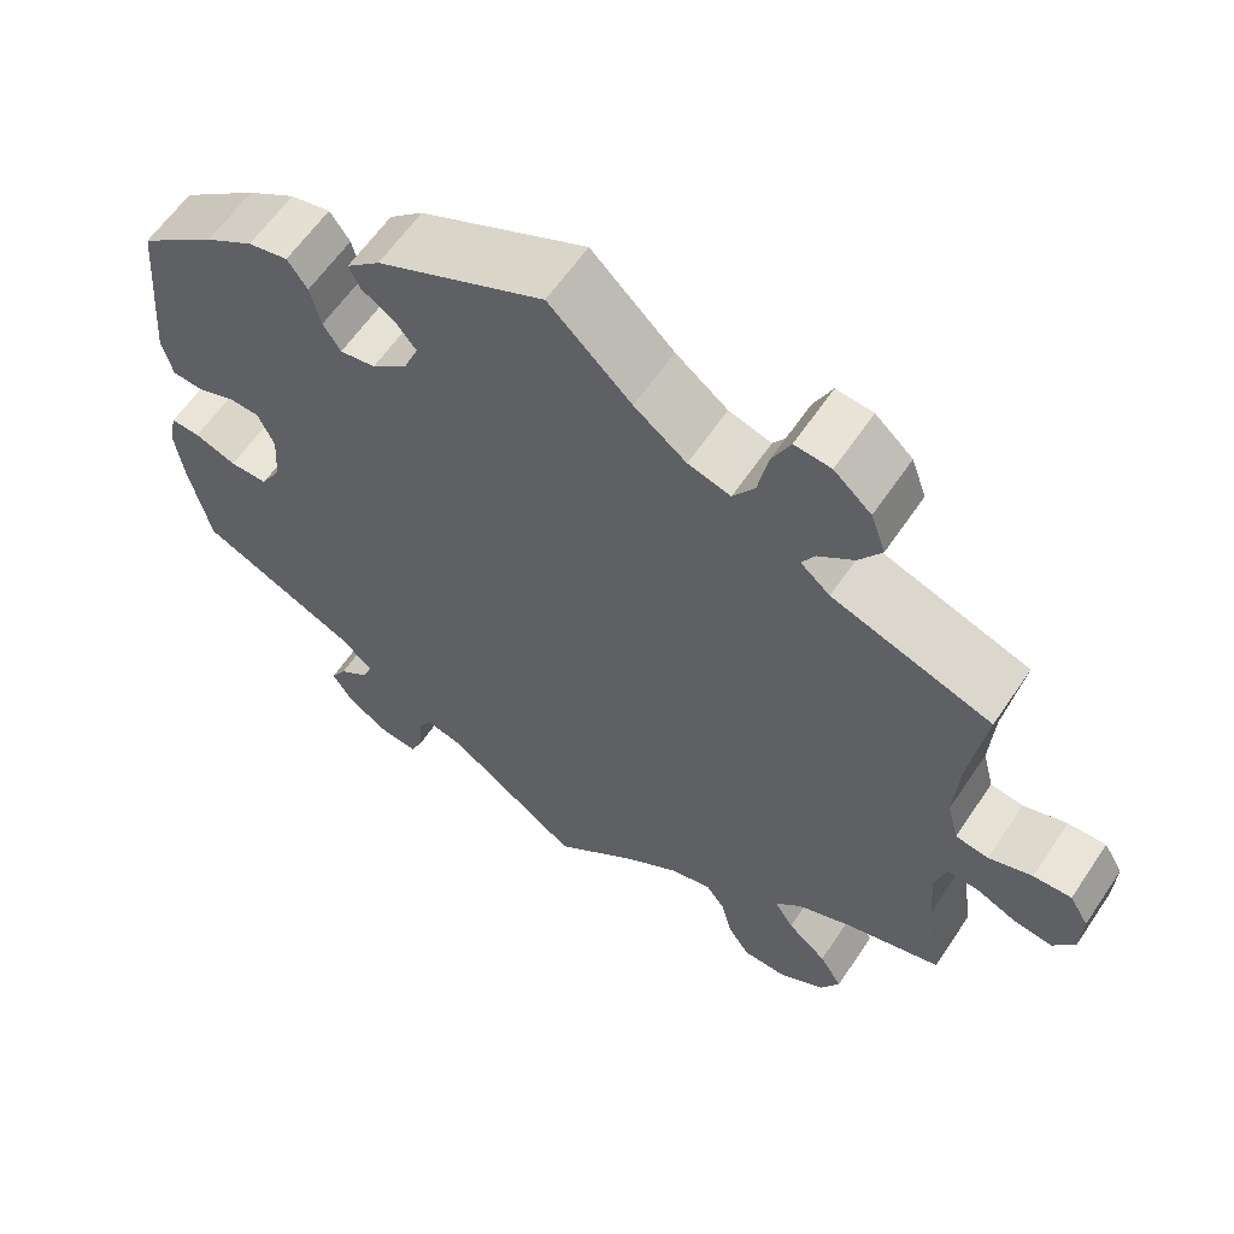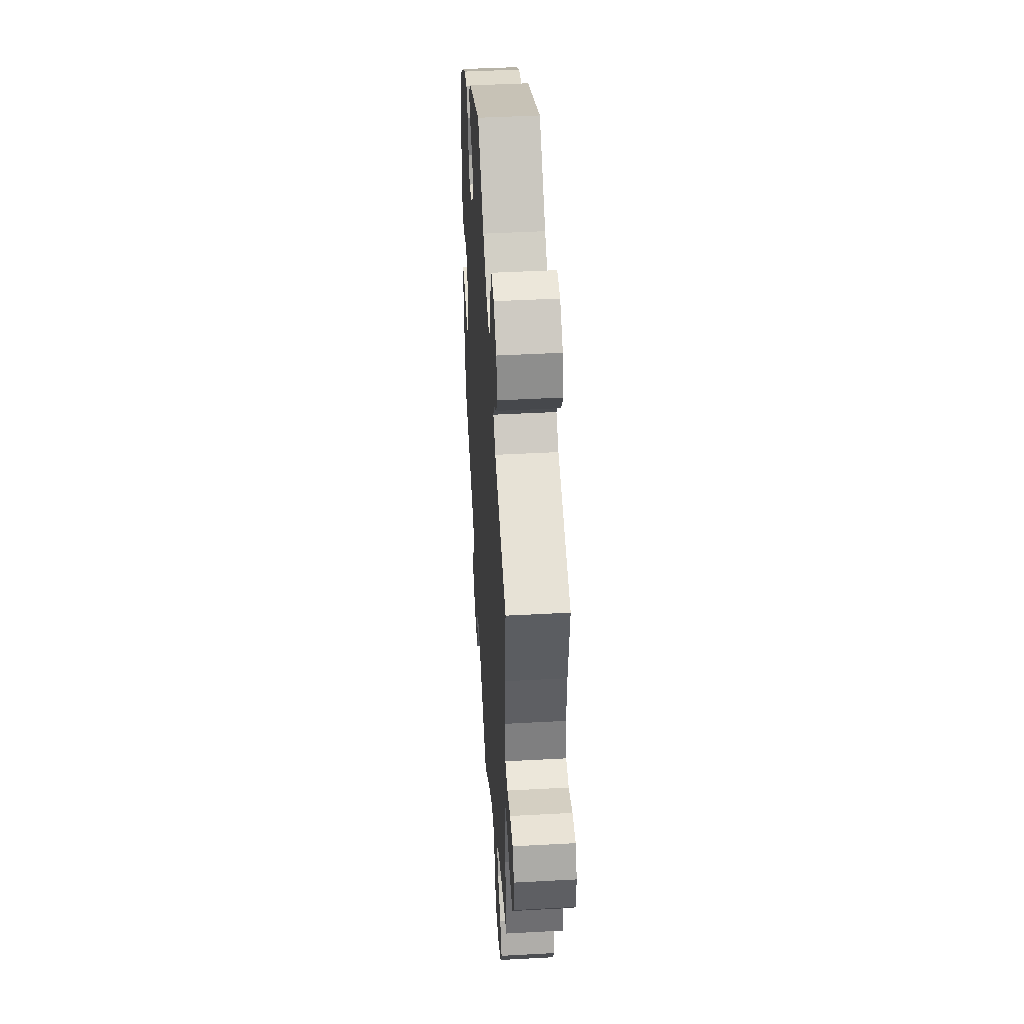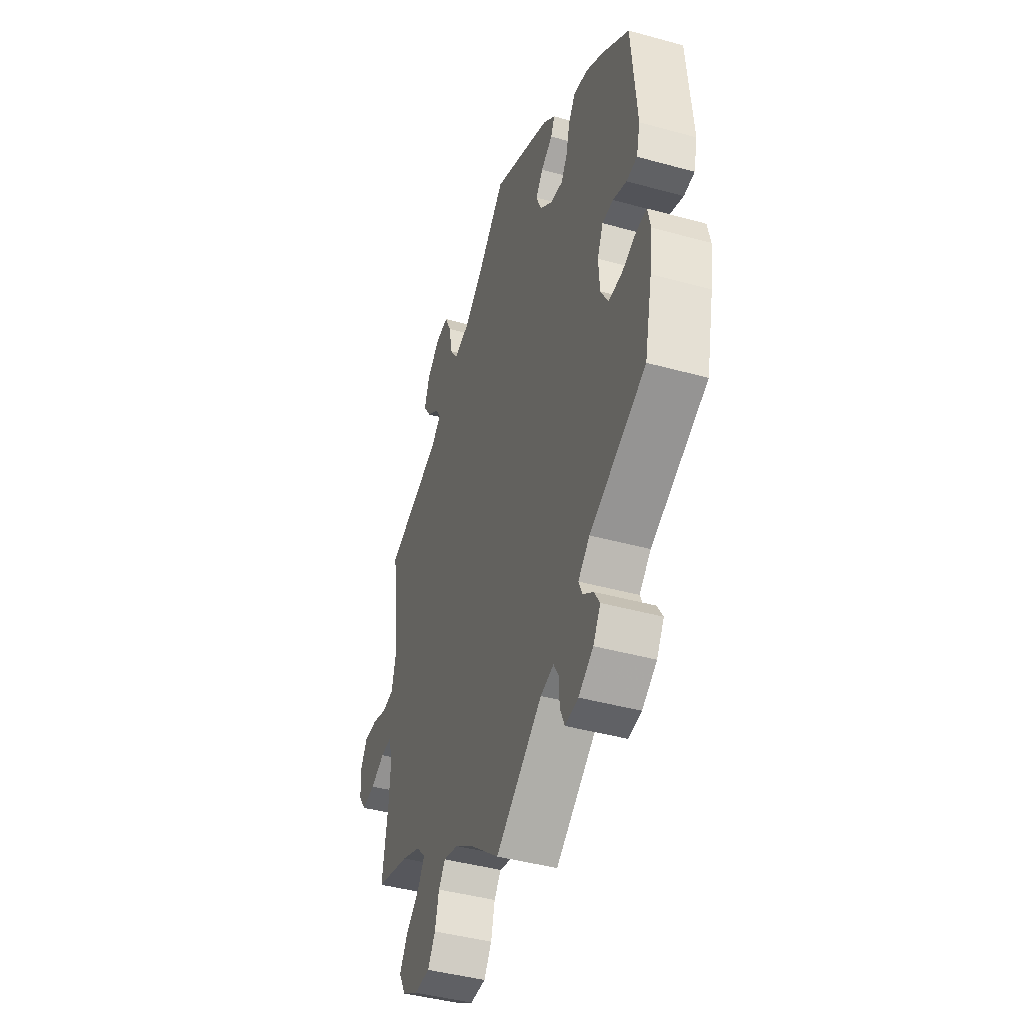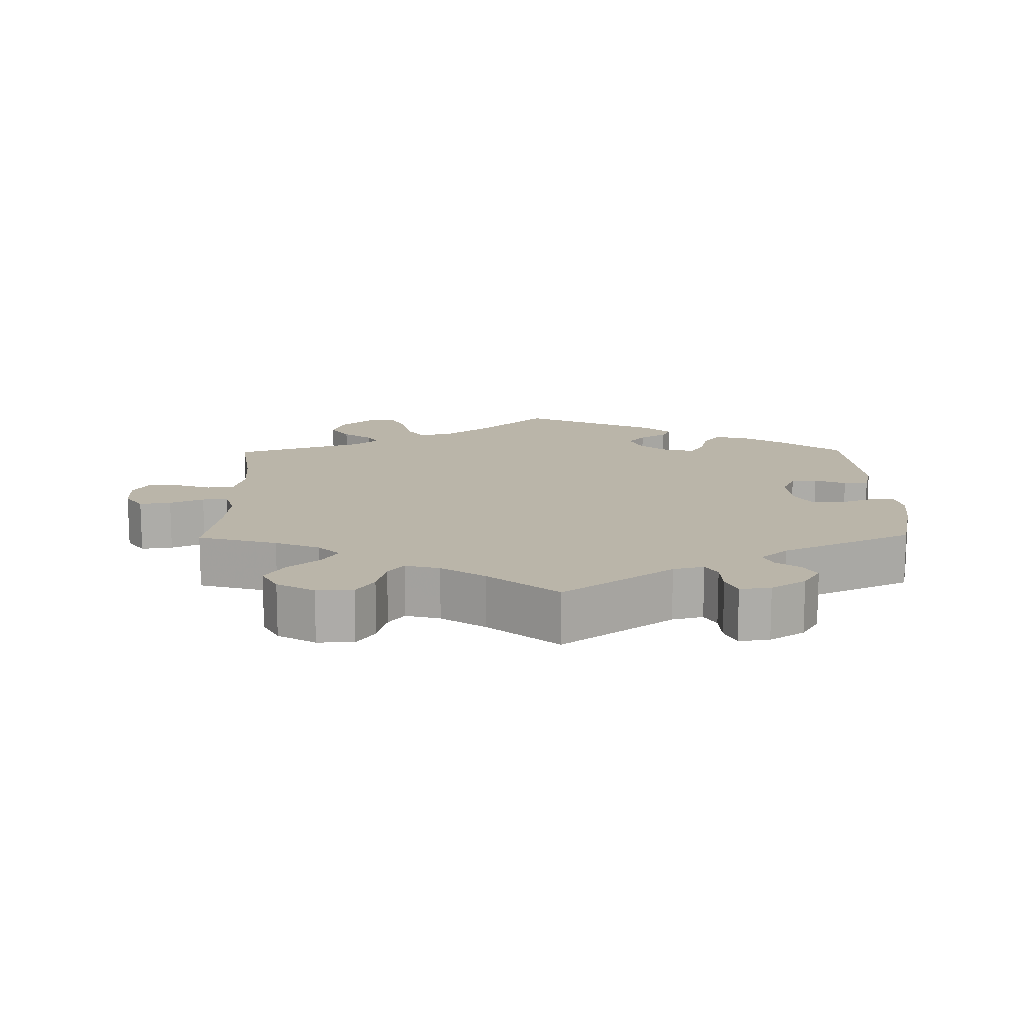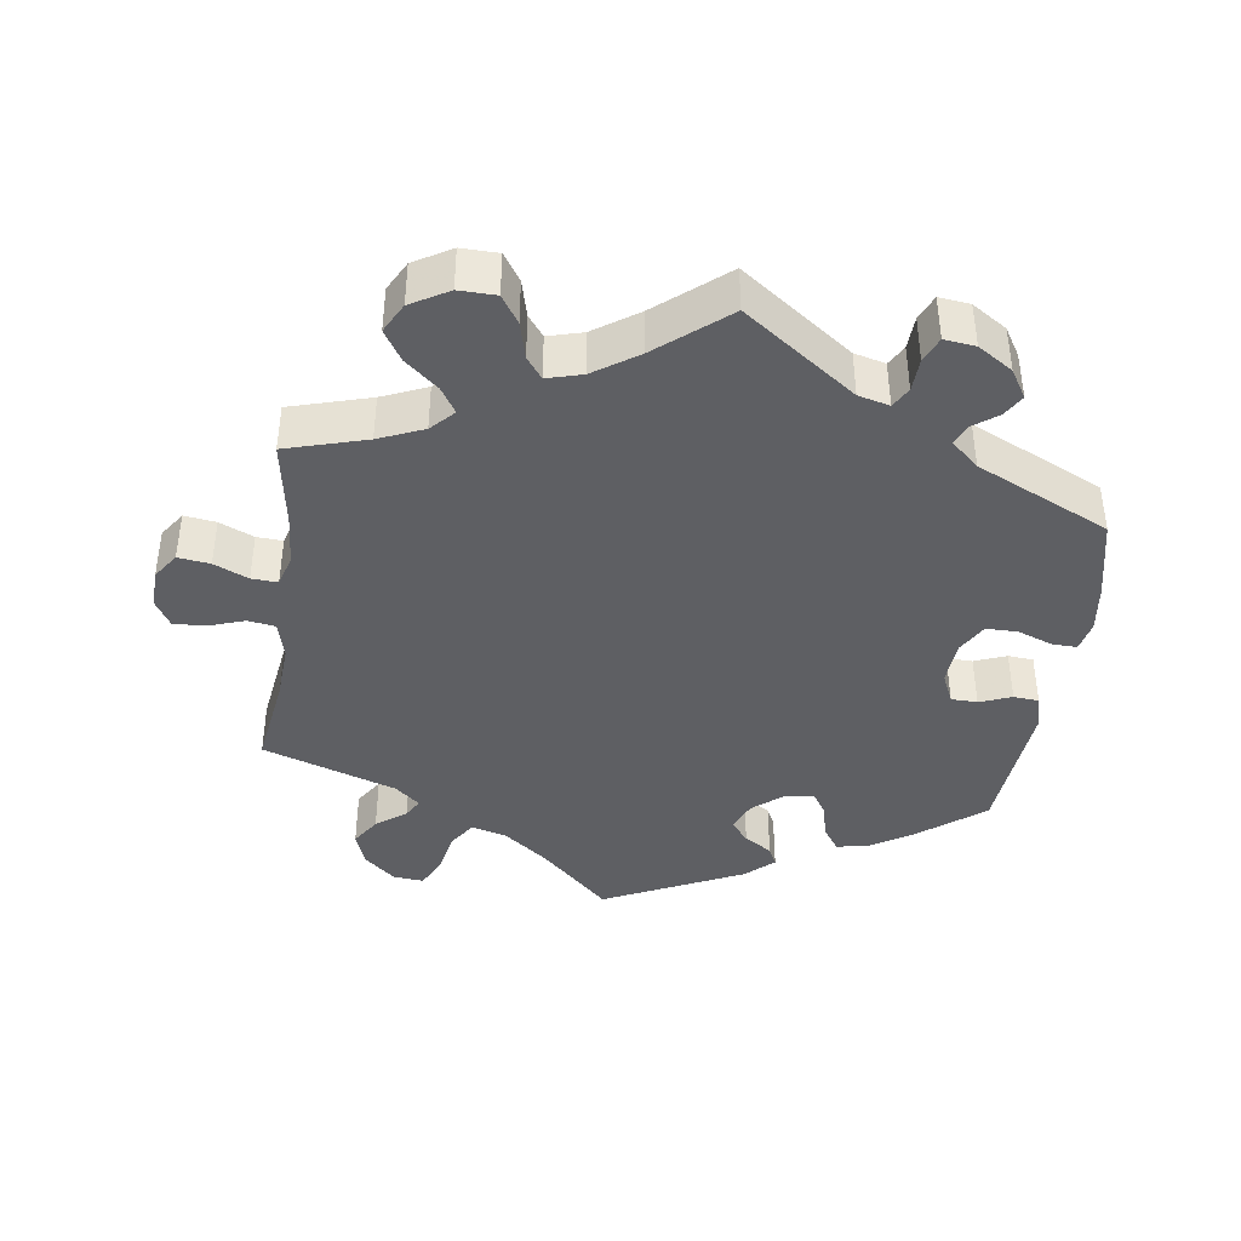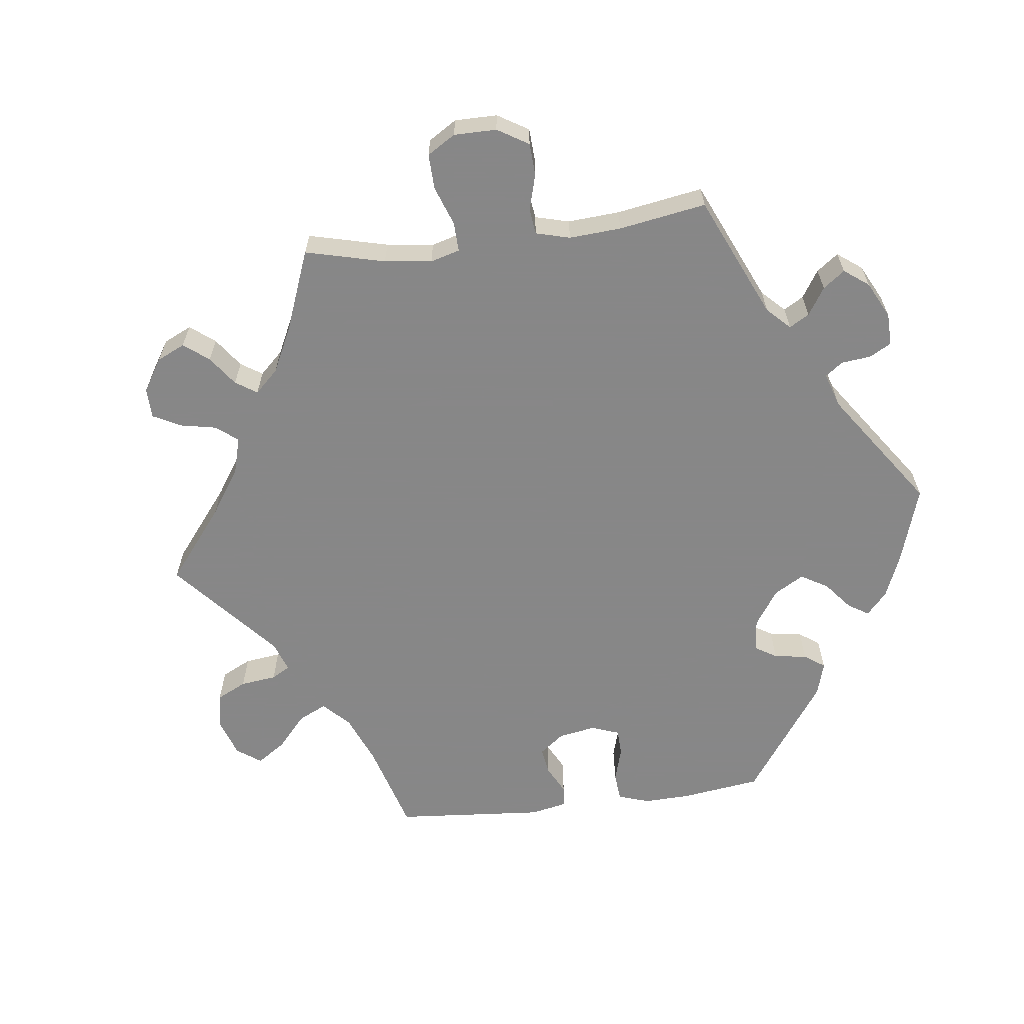
<metadata>
{"format":"obj","ext":"obj","renderer":"f3d","projection":"perspective","resolution":1024,"background":"white","views":[{"elev":60.7,"azim":33.8,"up":"+Z"},{"elev":44.9,"azim":86.4,"up":"+Z"},{"elev":-43.0,"azim":-108.2,"up":"+Z"},{"elev":13.7,"azim":179.1,"up":"+Y"},{"elev":-40.7,"azim":172.1,"up":"+Y"},{"elev":-62.6,"azim":157.1,"up":"+Y"}]}
</metadata>
<code>
v -0.153 0.07 -0.468
v -0.196 0.07 -0.457
v -0.212 0.07 -0.485
v -0.214 0.07 -0.531
v -0.229 0.07 -0.566
v -0.272 0.07 -0.561
v -0.32 0.07 -0.53
v -0.344 0.07 -0.491
v -0.326 0.07 -0.461
v -0.292 0.07 -0.436
v -0.28 0.07 -0.408
v -0.318 0.07 -0.374
v -0.501 0.07 -0.289
v -0.526 0.07 -0.177
v -0.535 0.07 -0.111
v -0.526 0.07 -0.069
v -0.492 0.07 -0.07
v -0.444 0.07 -0.088
v -0.4 0.07 -0.088
v -0.376 0.07 -0.046
v -0.372 0.07 0.015
v -0.391 0.07 0.057
v -0.427 0.07 0.058
v -0.471 0.07 0.041
v -0.506 0.07 0.044
v -0.518 0.07 0.092
v -0.501 0.07 0.289
v -0.412 0.07 0.358
v -0.356 0.07 0.393
v -0.31 0.07 0.403
v -0.287 0.07 0.37
v -0.275 0.07 0.321
v -0.255 0.07 0.289
v -0.214 0.07 0.296
v -0.173 0.07 0.33
v -0.156 0.07 0.371
v -0.18 0.07 0.401
v -0.218 0.07 0.425
v -0.231 0.07 0.452
v -0.192 0.07 0.487
v 0 0.07 0.578
v 0.095 0.07 0.487
v 0.155 0.07 0.441
v 0.204 0.07 0.427
v 0.229 0.07 0.464
v 0.241 0.07 0.524
v 0.262 0.07 0.567
v 0.304 0.07 0.563
v 0.347 0.07 0.525
v 0.364 0.07 0.477
v 0.338 0.07 0.438
v 0.297 0.07 0.407
v 0.282 0.07 0.381
v 0.316 0.07 0.352
v 0.5 0.07 0.289
v 0.481 0.07 0.161
v 0.476 0.07 0.082
v 0.489 0.07 0.031
v 0.527 0.07 0.025
v 0.577 0.07 0.042
v 0.621 0.07 0.044
v 0.643 0.07 0.007
v 0.641 0.07 -0.047
v 0.616 0.07 -0.083
v 0.572 0.07 -0.077
v 0.525 0.07 -0.056
v 0.489 0.07 -0.054
v 0.476 0.07 -0.098
v 0.481 0.07 -0.169
v 0.5 0.07 -0.289
v 0.389 0.07 -0.321
v 0.327 0.07 -0.347
v 0.297 0.07 -0.378
v 0.319 0.07 -0.413
v 0.364 0.07 -0.451
v 0.39 0.07 -0.493
v 0.368 0.07 -0.534
v 0.316 0.07 -0.564
v 0.265 0.07 -0.563
v 0.24 0.07 -0.525
v 0.227 0.07 -0.474
v 0.205 0.07 -0.445
v 0.157 0.07 -0.458
v 0.096 0.07 -0.499
v 0 0.07 -0.578
v -0.153 0 -0.468
v -0.196 0 -0.457
v -0.212 0 -0.485
v -0.214 0 -0.531
v -0.229 0 -0.566
v -0.272 0 -0.561
v -0.32 0 -0.53
v -0.344 0 -0.491
v -0.326 0 -0.461
v -0.292 0 -0.436
v -0.28 0 -0.408
v -0.318 0 -0.374
v -0.501 0 -0.289
v -0.526 0 -0.177
v -0.535 0 -0.111
v -0.526 0 -0.069
v -0.492 0 -0.07
v -0.444 0 -0.088
v -0.4 0 -0.088
v -0.376 0 -0.046
v -0.372 0 0.015
v -0.391 0 0.057
v -0.427 0 0.058
v -0.471 0 0.041
v -0.506 0 0.044
v -0.518 0 0.092
v -0.501 0 0.289
v -0.412 0 0.358
v -0.356 0 0.393
v -0.31 0 0.403
v -0.287 0 0.37
v -0.275 0 0.321
v -0.255 0 0.289
v -0.214 0 0.296
v -0.173 0 0.33
v -0.156 0 0.371
v -0.18 0 0.401
v -0.218 0 0.425
v -0.231 0 0.452
v -0.192 0 0.487
v 0 0 0.578
v 0.095 0 0.487
v 0.155 0 0.441
v 0.204 0 0.427
v 0.229 0 0.464
v 0.241 0 0.524
v 0.262 0 0.567
v 0.304 0 0.563
v 0.347 0 0.525
v 0.364 0 0.477
v 0.338 0 0.438
v 0.297 0 0.407
v 0.282 0 0.381
v 0.316 0 0.352
v 0.5 0 0.289
v 0.481 0 0.161
v 0.476 0 0.082
v 0.489 0 0.031
v 0.527 0 0.025
v 0.577 0 0.042
v 0.621 0 0.044
v 0.643 0 0.007
v 0.641 0 -0.047
v 0.616 0 -0.083
v 0.572 0 -0.077
v 0.525 0 -0.056
v 0.489 0 -0.054
v 0.476 0 -0.098
v 0.481 0 -0.169
v 0.5 0 -0.289
v 0.389 0 -0.321
v 0.327 0 -0.347
v 0.297 0 -0.378
v 0.319 0 -0.413
v 0.364 0 -0.451
v 0.39 0 -0.493
v 0.368 0 -0.534
v 0.316 0 -0.564
v 0.265 0 -0.563
v 0.24 0 -0.525
v 0.227 0 -0.474
v 0.205 0 -0.445
v 0.157 0 -0.458
v 0.096 0 -0.499
v 0 0 -0.578
f 84 85 1
f 83 84 1 2
f 82 83 2
f 78 79 80 81
f 78 81 82
f 77 78 82
f 74 75 76 77
f 73 74 77 82
f 72 73 82 2
f 69 70 71
f 68 69 71 72
f 67 68 72 2
f 63 64 65 66
f 63 66 67
f 62 63 67
f 59 60 61 62
f 59 62 67
f 58 59 67 2
f 54 55 56
f 53 54 56 57
f 49 50 51 52
f 49 52 53
f 48 49 53
f 45 46 47 48
f 44 45 48 53
f 43 44 53 57
f 39 40 41 42
f 37 38 39 42
f 36 37 42 43
f 35 36 43 57
f 29 30 31 32
f 29 32 33
f 28 29 33
f 27 28 33
f 26 27 33
f 23 24 25 26
f 22 23 26 33
f 21 22 33 34
f 15 16 17 18
f 15 18 19
f 12 13 14 15
f 11 12 15 19
f 7 8 9 10
f 7 10 11
f 6 7 11
f 3 4 5 6
f 2 3 6 11
f 20 21 34 35
f 20 35 57 58
f 19 20 58
f 2 11 19 58
f 86 170 169
f 87 86 169 168
f 87 168 167
f 166 165 164 163
f 167 166 163
f 167 163 162
f 162 161 160 159
f 167 162 159 158
f 87 167 158 157
f 156 155 154
f 157 156 154 153
f 87 157 153 152
f 151 150 149 148
f 152 151 148
f 152 148 147
f 147 146 145 144
f 152 147 144
f 87 152 144 143
f 141 140 139
f 142 141 139 138
f 137 136 135 134
f 138 137 134
f 138 134 133
f 133 132 131 130
f 138 133 130 129
f 142 138 129 128
f 127 126 125 124
f 127 124 123 122
f 128 127 122 121
f 142 128 121 120
f 117 116 115 114
f 118 117 114
f 118 114 113
f 118 113 112
f 118 112 111
f 111 110 109 108
f 118 111 108 107
f 119 118 107 106
f 103 102 101 100
f 104 103 100
f 100 99 98 97
f 104 100 97 96
f 95 94 93 92
f 96 95 92
f 96 92 91
f 91 90 89 88
f 96 91 88 87
f 120 119 106 105
f 143 142 120 105
f 143 105 104
f 143 104 96 87
f 1 86 87 2
f 2 87 88 3
f 3 88 89 4
f 4 89 90 5
f 5 90 91 6
f 6 91 92 7
f 7 92 93 8
f 8 93 94 9
f 9 94 95 10
f 10 95 96 11
f 11 96 97 12
f 12 97 98 13
f 13 98 99 14
f 14 99 100 15
f 15 100 101 16
f 16 101 102 17
f 17 102 103 18
f 18 103 104 19
f 19 104 105 20
f 20 105 106 21
f 21 106 107 22
f 22 107 108 23
f 23 108 109 24
f 24 109 110 25
f 25 110 111 26
f 26 111 112 27
f 27 112 113 28
f 28 113 114 29
f 29 114 115 30
f 30 115 116 31
f 31 116 117 32
f 32 117 118 33
f 33 118 119 34
f 34 119 120 35
f 35 120 121 36
f 36 121 122 37
f 37 122 123 38
f 38 123 124 39
f 39 124 125 40
f 40 125 126 41
f 41 126 127 42
f 42 127 128 43
f 43 128 129 44
f 44 129 130 45
f 45 130 131 46
f 46 131 132 47
f 47 132 133 48
f 48 133 134 49
f 49 134 135 50
f 50 135 136 51
f 51 136 137 52
f 52 137 138 53
f 53 138 139 54
f 54 139 140 55
f 55 140 141 56
f 56 141 142 57
f 57 142 143 58
f 58 143 144 59
f 59 144 145 60
f 60 145 146 61
f 61 146 147 62
f 62 147 148 63
f 63 148 149 64
f 64 149 150 65
f 65 150 151 66
f 66 151 152 67
f 67 152 153 68
f 68 153 154 69
f 69 154 155 70
f 70 155 156 71
f 71 156 157 72
f 72 157 158 73
f 73 158 159 74
f 74 159 160 75
f 75 160 161 76
f 76 161 162 77
f 77 162 163 78
f 78 163 164 79
f 79 164 165 80
f 80 165 166 81
f 81 166 167 82
f 82 167 168 83
f 83 168 169 84
f 84 169 170 85
f 85 170 86 1

</code>
